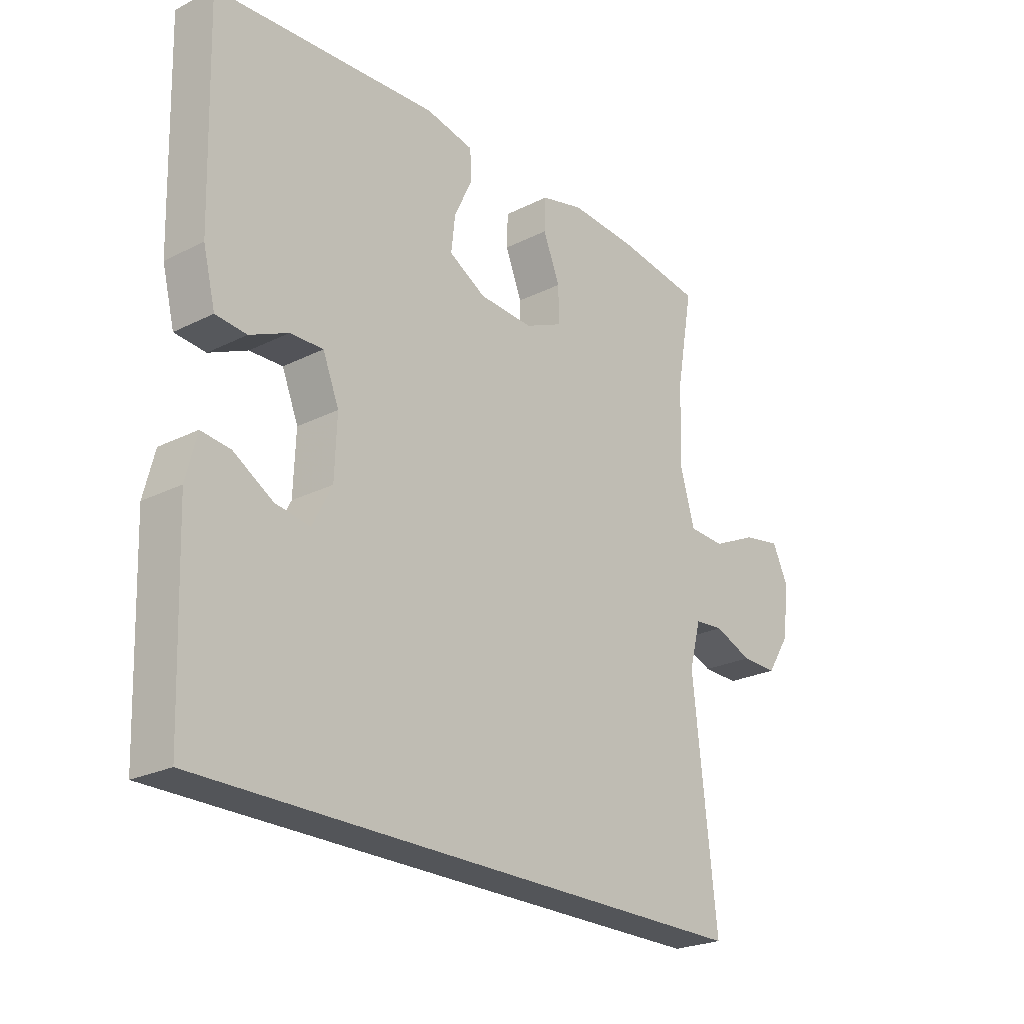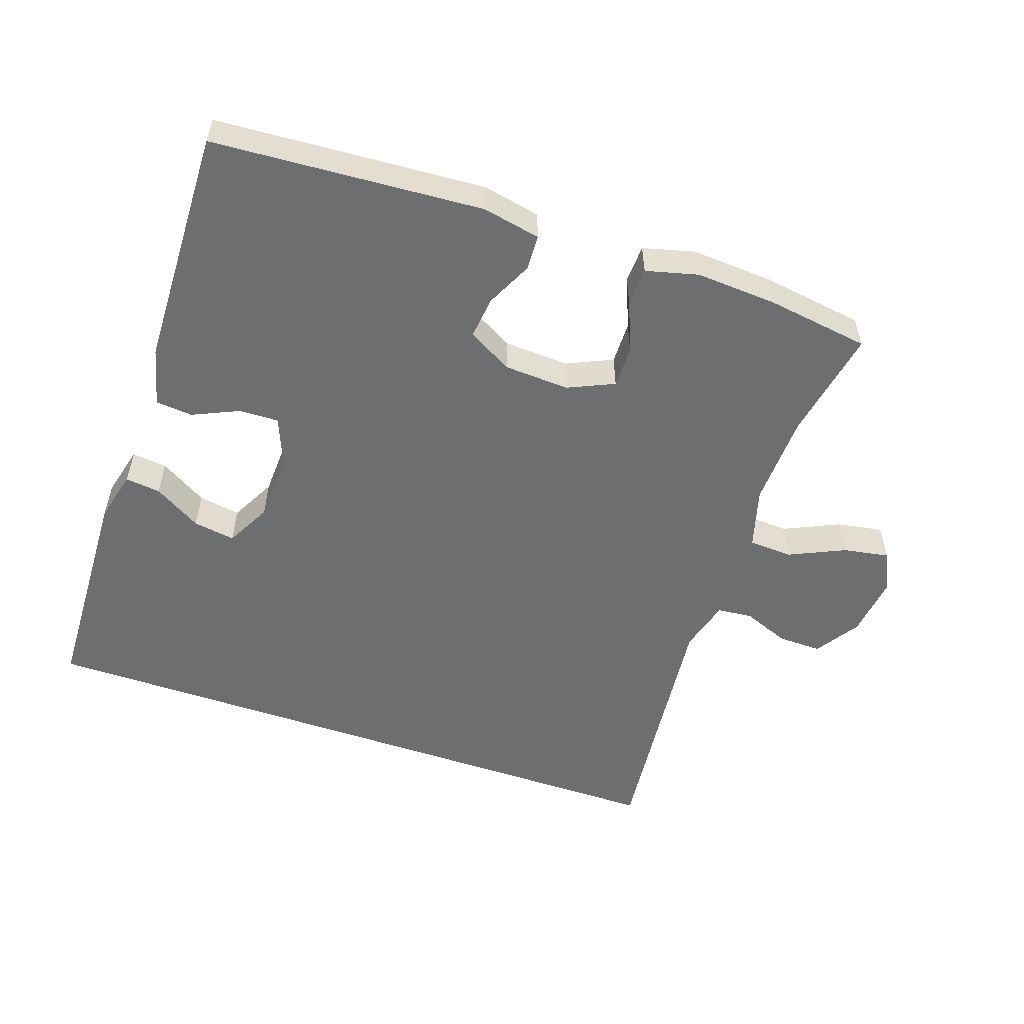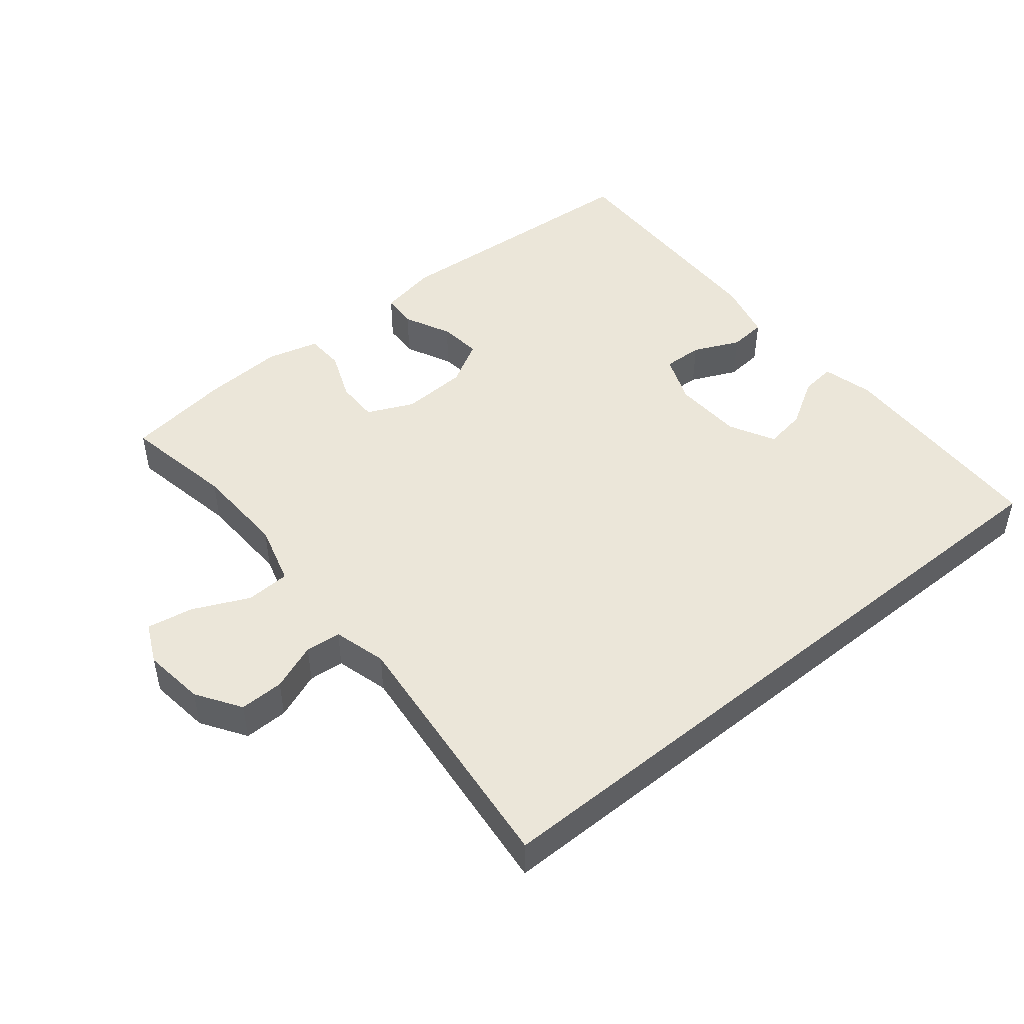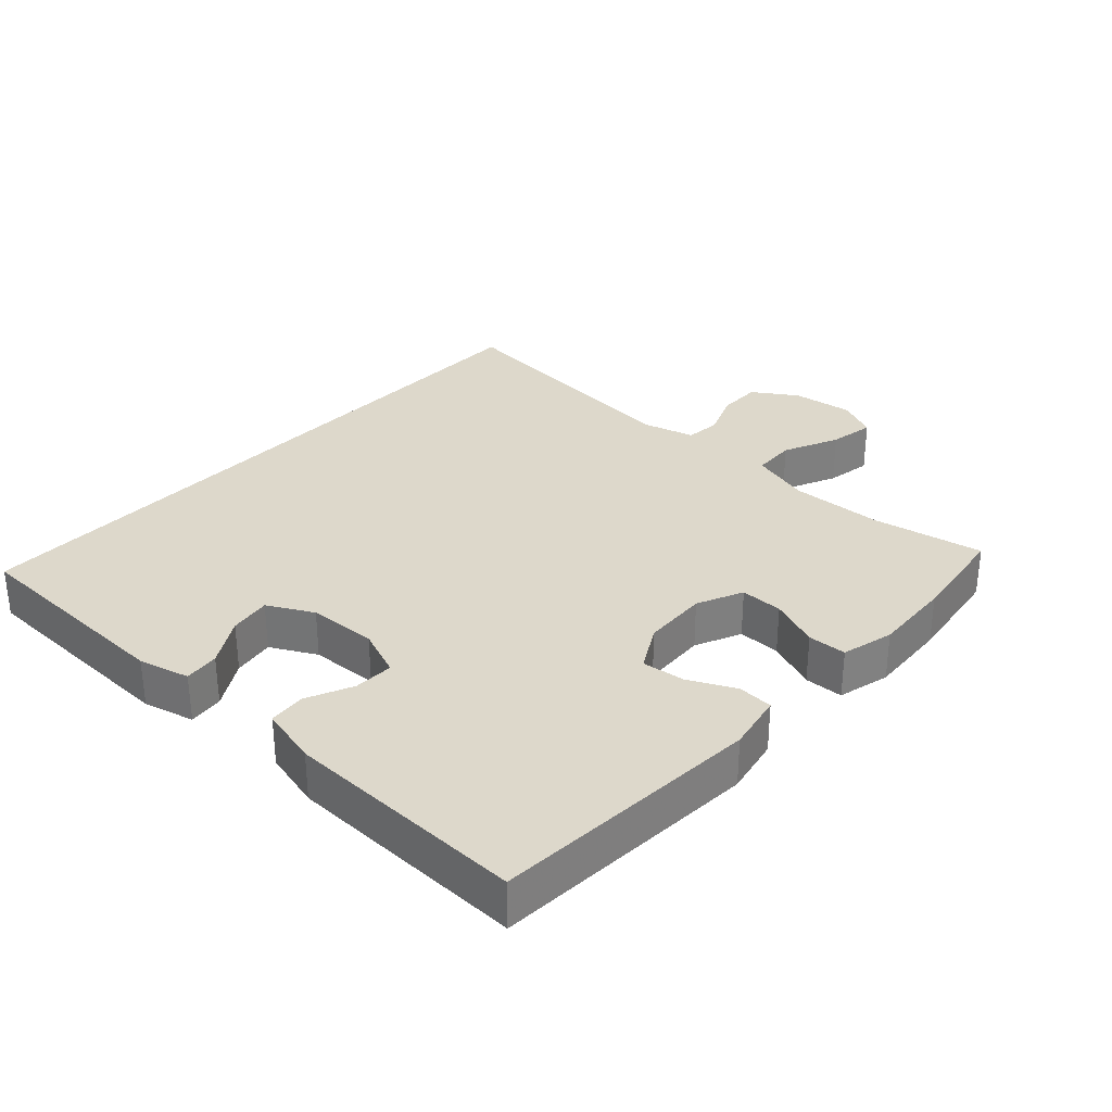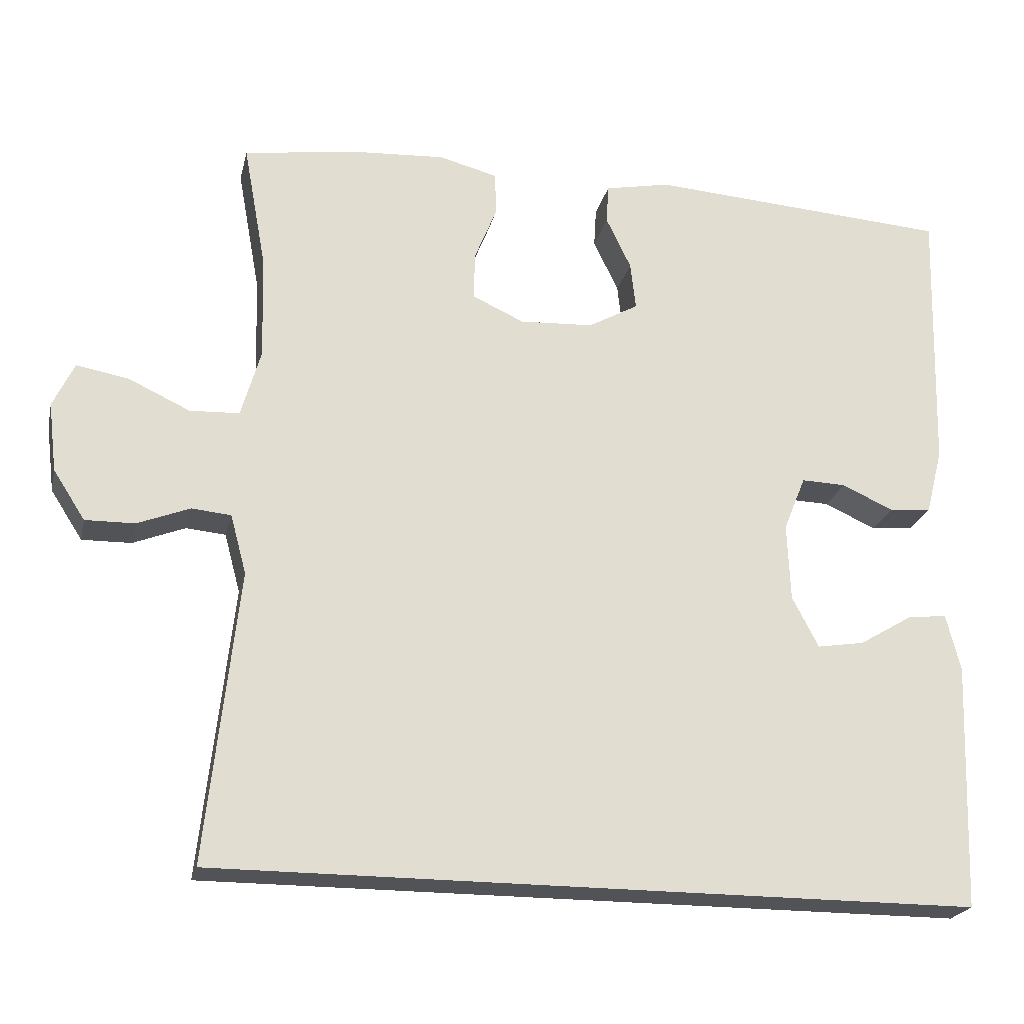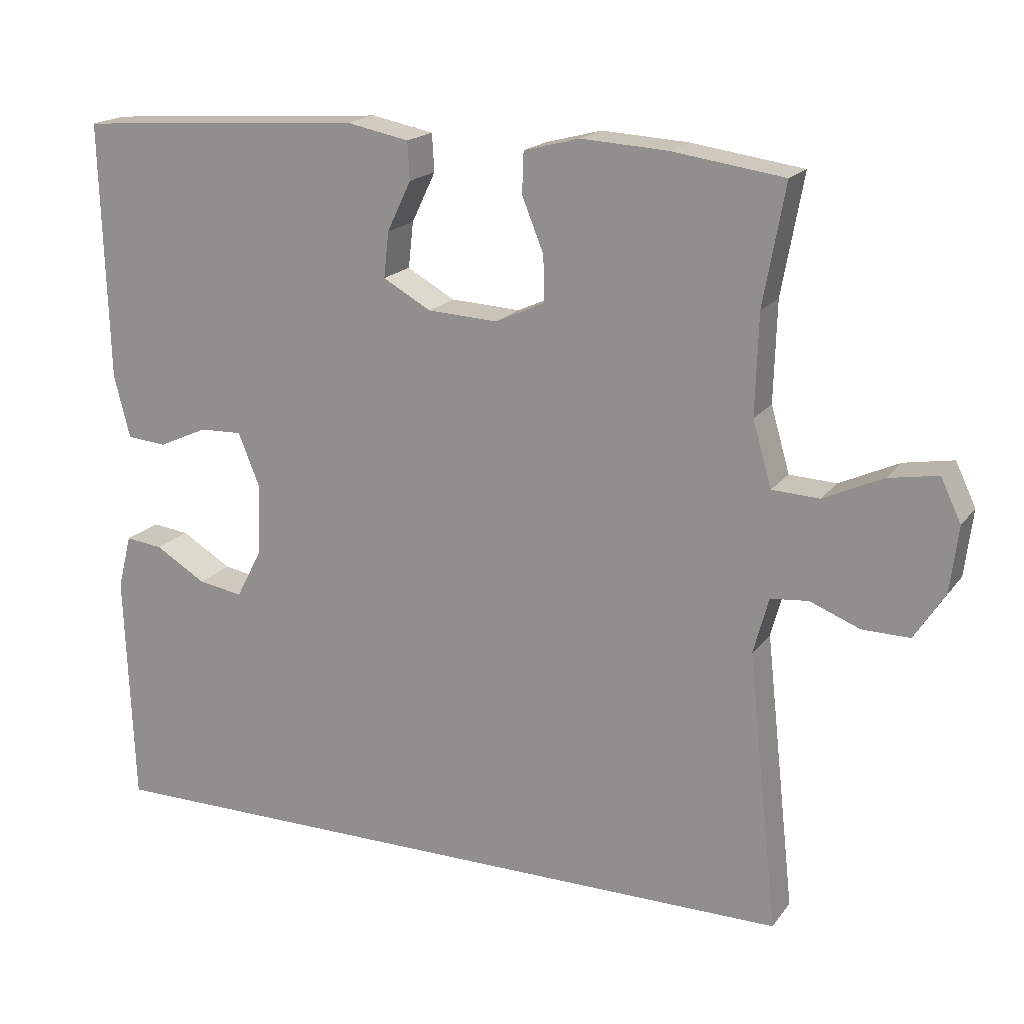
<metadata>
{"format":"obj","ext":"obj","renderer":"f3d","projection":"perspective","resolution":1024,"background":"white","views":[{"elev":-24.1,"azim":-50.3,"up":"+Z"},{"elev":-54.2,"azim":-19.1,"up":"+Y"},{"elev":47.2,"azim":140.6,"up":"+Y"},{"elev":31.1,"azim":-47.7,"up":"+Y"},{"elev":-22.2,"azim":167.3,"up":"+Z"},{"elev":18.3,"azim":25.1,"up":"+Z"}]}
</metadata>
<code>
v -0.487 0.07 -0.5
v -0.499 0.07 -0.174
v -0.48 0.07 -0.099
v -0.428 0.07 -0.105
v -0.358 0.07 -0.147
v -0.296 0.07 -0.157
v -0.261 0.07 -0.09
v -0.257 0.07 0.012
v -0.286 0.07 0.084
v -0.345 0.07 0.082
v -0.413 0.07 0.051
v -0.468 0.07 0.056
v -0.49 0.07 0.143
v -0.5 0.07 0.5
v -0.101 0.07 0.527
v -0.015 0.07 0.51
v -0.012 0.07 0.458
v -0.045 0.07 0.389
v -0.052 0.07 0.326
v 0.014 0.07 0.289
v 0.111 0.07 0.284
v 0.179 0.07 0.315
v 0.178 0.07 0.378
v 0.148 0.07 0.452
v 0.15 0.07 0.509
v 0.227 0.07 0.529
v 0.346 0.07 0.522
v 0.5 0.07 0.5
v 0.47 0.07 0.335
v 0.466 0.07 0.197
v 0.492 0.07 0.107
v 0.557 0.07 0.104
v 0.639 0.07 0.142
v 0.707 0.07 0.154
v 0.735 0.07 0.095
v 0.724 0.07 0.004
v 0.682 0.07 -0.061
v 0.617 0.07 -0.06
v 0.548 0.07 -0.033
v 0.496 0.07 -0.038
v 0.475 0.07 -0.116
v 0.517 0.07 -0.5
v -0.487 0 -0.5
v -0.499 0 -0.174
v -0.48 0 -0.099
v -0.428 0 -0.105
v -0.358 0 -0.147
v -0.296 0 -0.157
v -0.261 0 -0.09
v -0.257 0 0.012
v -0.286 0 0.084
v -0.345 0 0.082
v -0.413 0 0.051
v -0.468 0 0.056
v -0.49 0 0.143
v -0.5 0 0.5
v -0.101 0 0.527
v -0.015 0 0.51
v -0.012 0 0.458
v -0.045 0 0.389
v -0.052 0 0.326
v 0.014 0 0.289
v 0.111 0 0.284
v 0.179 0 0.315
v 0.178 0 0.378
v 0.148 0 0.452
v 0.15 0 0.509
v 0.227 0 0.529
v 0.346 0 0.522
v 0.5 0 0.5
v 0.47 0 0.335
v 0.466 0 0.197
v 0.492 0 0.107
v 0.557 0 0.104
v 0.639 0 0.142
v 0.707 0 0.154
v 0.735 0 0.095
v 0.724 0 0.004
v 0.682 0 -0.061
v 0.617 0 -0.06
v 0.548 0 -0.033
v 0.496 0 -0.038
v 0.475 0 -0.116
v 0.517 0 -0.5
f 41 42 1 2
f 37 38 39
f 36 37 39
f 35 36 39
f 34 35 39
f 33 34 39
f 32 33 39
f 31 32 39 40
f 30 31 40 41
f 27 28 29
f 26 27 29
f 25 26 29
f 24 25 29
f 23 24 29
f 22 23 29 30
f 21 22 30 41
f 16 17 18
f 15 16 18
f 14 15 18
f 13 14 18
f 12 13 18
f 11 12 18
f 10 11 18
f 9 10 18 19
f 8 9 19 20
f 2 3 4 5
f 2 5 6
f 41 2 6
f 20 21 41
f 8 20 41
f 7 8 41
f 6 7 41
f 44 43 84 83
f 81 80 79
f 81 79 78
f 81 78 77
f 81 77 76
f 81 76 75
f 81 75 74
f 82 81 74 73
f 83 82 73 72
f 71 70 69
f 71 69 68
f 71 68 67
f 71 67 66
f 71 66 65
f 72 71 65 64
f 83 72 64 63
f 60 59 58
f 60 58 57
f 60 57 56
f 60 56 55
f 60 55 54
f 60 54 53
f 60 53 52
f 61 60 52 51
f 62 61 51 50
f 47 46 45 44
f 48 47 44
f 48 44 83
f 83 63 62
f 83 62 50
f 83 50 49
f 83 49 48
f 1 43 44 2
f 2 44 45 3
f 3 45 46 4
f 4 46 47 5
f 5 47 48 6
f 6 48 49 7
f 7 49 50 8
f 8 50 51 9
f 9 51 52 10
f 10 52 53 11
f 11 53 54 12
f 12 54 55 13
f 13 55 56 14
f 14 56 57 15
f 15 57 58 16
f 16 58 59 17
f 17 59 60 18
f 18 60 61 19
f 19 61 62 20
f 20 62 63 21
f 21 63 64 22
f 22 64 65 23
f 23 65 66 24
f 24 66 67 25
f 25 67 68 26
f 26 68 69 27
f 27 69 70 28
f 28 70 71 29
f 29 71 72 30
f 30 72 73 31
f 31 73 74 32
f 32 74 75 33
f 33 75 76 34
f 34 76 77 35
f 35 77 78 36
f 36 78 79 37
f 37 79 80 38
f 38 80 81 39
f 39 81 82 40
f 40 82 83 41
f 41 83 84 42
f 42 84 43 1

</code>
